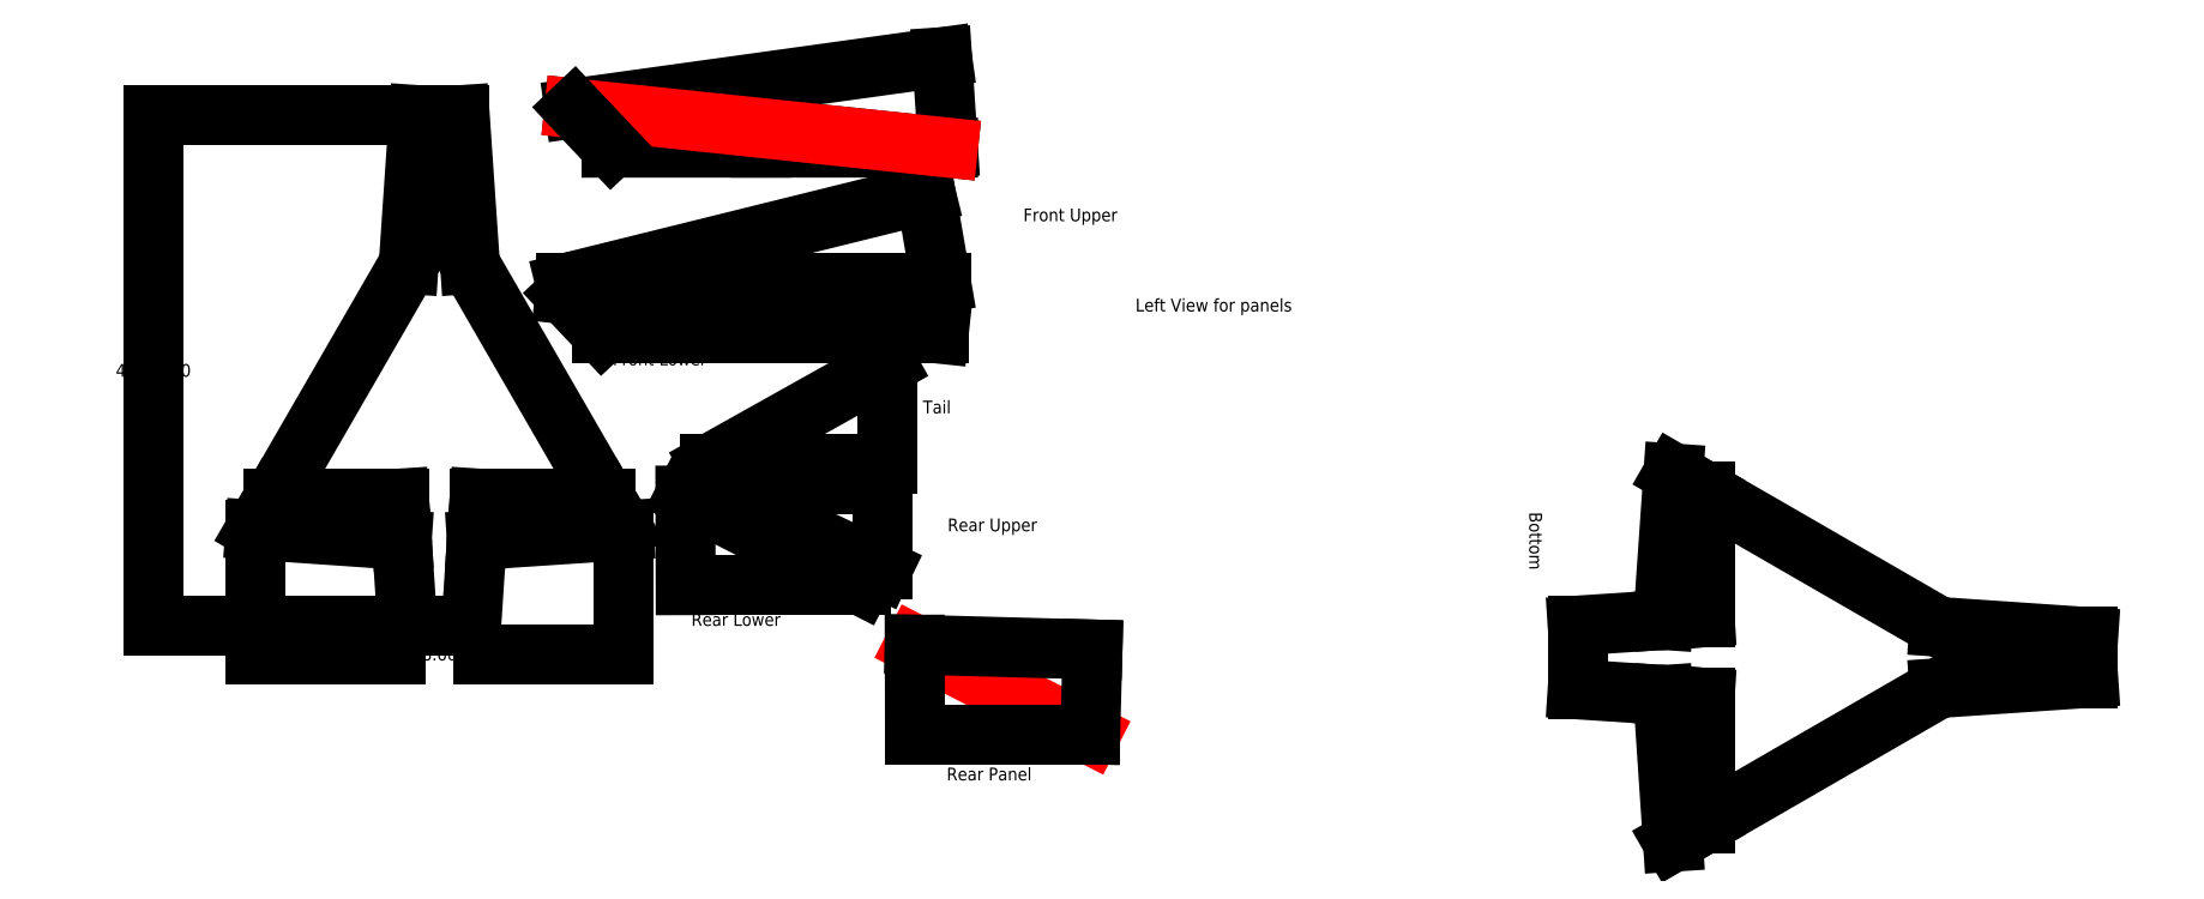
<metadata>
{"format":"dxf","ext":"dxf","renderer":"ezdxf+matplotlib","layout":"modelspace","background":"white","min_lineweight":24,"dpi":150}
</metadata>
<code>
0
SECTION
2
ENTITIES
0
LINE
8
0
10
-490.8
20
291.2
30
-4.51e-14
11
-196.5
21
291.2
31
0
0
LINE
8
0
10
-208.5
20
361.2
30
3.38e-14
11
-196.5
21
291.2
31
0
0
LINE
8
0
10
-490.8
20
291.2
30
-4.51e-14
11
-208.5
21
361.2
31
3.38e-14
0
LINE
8
0
10
-396.8
20
124.9
30
3.722e-13
11
-259.3
21
54.59
31
-1.015e-13
0
LINE
8
0
10
-396.8
20
124.9
30
3.722e-13
11
-396.6
21
54.59
31
1.13e-14
0
LINE
8
0
10
-396.6
20
54.59
30
1.13e-14
11
-359.1
21
54.59
31
1.13e-14
0
LINE
8
0
10
-359.1
20
54.59
30
1.13e-14
11
-346.5
21
54.59
31
-1.13e-14
0
LINE
8
0
10
-346.5
20
54.59
30
-1.13e-14
11
-326.5
21
54.59
31
-3.38e-14
0
LINE
8
0
10
-326.5
20
54.59
30
-3.38e-14
11
-259.3
21
54.59
31
-1.015e-13
0
LINE
8
0
10
-614.6
20
22.94
30
5.6e-15
11
-564.6
21
22.94
31
5.6e-15
0
LINE
8
0
10
-605.6
20
422.9
30
0
11
-613.6
21
306.2
31
0
0
LINE
8
0
10
-573.6
20
422.9
30
0
11
-605.6
21
422.9
31
0
0
LINE
8
0
10
-565.6
20
306.2
30
0
11
-573.6
21
422.9
31
0
0
LINE
8
0
10
-560.2
20
89.9
30
0
11
-564.6
21
22.94
31
5.6e-15
0
LINE
8
0
10
-733.8
20
97.94
30
0
11
-719.7
21
122.4
31
0
0
LINE
8
0
10
-558.9
20
109.9
30
0
11
-560.2
21
89.9
31
0
0
LINE
8
0
10
-558.1
20
122.4
30
0
11
-558.9
21
109.9
31
0
0
LINE
8
0
10
-459.5
20
122.4
30
0
11
-558.1
21
122.4
31
0
0
LINE
8
0
10
-459.5
20
122.4
30
0
11
-445.2
21
97.57
31
0
0
LINE
8
0
10
-560.2
20
89.9
30
0
11
-445.2
21
97.57
31
0
0
LINE
8
0
10
-719.7
20
122.4
30
0
11
-621.1
21
122.4
31
0
0
LINE
8
0
10
-733.8
20
97.94
30
0
11
-619
21
89.98
31
0
0
LINE
8
0
10
-620.3
20
109.9
30
0
11
-619
21
89.98
31
0
0
LINE
8
0
10
-621.1
20
122.4
30
0
11
-620.3
21
109.9
31
0
0
LINE
8
0
10
-565.6
20
306.2
30
0
11
-459.5
21
122.4
31
0
0
LINE
8
0
10
-619
20
89.98
30
0
11
-614.6
21
22.94
31
5.6e-15
0
LINE
8
0
10
-719.7
20
122.4
30
0
11
-613.6
21
306.2
31
0
0
LINE
8
0
10
-238.5
20
227.5
30
0
11
-377.8
21
149.5
31
0
0
LINE
8
0
10
-377.8
20
149.5
30
0
11
-238.5
21
149.5
31
0
0
LINE
8
0
10
-238.5
20
149.5
30
0
11
-238.5
21
227.5
31
0
0
LINE
8
0
10
-382.1
20
133.6
30
9.8e-15
11
-242.8
21
133.6
31
9.8e-15
0
LINE
8
0
10
-382.1
20
133.6
30
9.8e-15
11
-242.8
21
66.98
31
5.5e-14
0
LINE
8
0
10
-242.8
20
133.6
30
9.8e-15
11
-242.8
21
66.98
31
5.5e-14
0
LINE
8
0
10
-462
20
251.8
30
-4.738e-13
11
-345
21
251.8
31
-2.482e-13
0
LINE
8
0
10
-345
20
251.8
30
-2.482e-13
11
-198.4
21
251.8
31
0
0
LINE
8
0
10
-491.1
20
282.6
30
7.558e-13
11
-198.4
21
251.8
31
0
0
LINE
8
0
10
-491.1
20
282.6
30
7.558e-13
11
-462
21
251.8
31
-4.738e-13
0
TEXT
8
0
10
-44.27
20
269.1
30
0
40
10
1
Left View for panels
0
TEXT
8
0
10
-210.8
20
189.2
30
0
40
10
1
Tail
0
TEXT
8
0
10
-191.4
20
96.85
30
0
40
10
1
Rear Upper
0
TEXT
8
0
10
-392.2
20
22.71
30
0
40
10
1
Rear Lower
0
TEXT
8
0
10
-132.1
20
339.8
30
0
40
10
1
Front Upper
0
TEXT
8
0
10
-453.8
20
226.9
30
0
40
10
1
Front Lower
0
TEXT
8
0
10
-703.6
20
-14.93
30
0
40
10
1
Bottom
0
LINE
8
FIRST_CUT
10
-217.2
20
7.969
30
3.722e-13
11
-79.7
21
-62.33
31
-1.015e-13
0
LINE
8
0
10
-217.2
20
7.969
30
3.722e-13
11
-217
21
-62.33
31
1.13e-14
0
LINE
8
0
10
-217
20
-62.33
30
1.13e-14
11
-179.4
21
-62.33
31
1.13e-14
0
LINE
8
0
10
-179.4
20
-62.33
30
1.13e-14
11
-166.9
21
-62.33
31
-1.13e-14
0
LINE
8
0
10
-166.9
20
-62.33
30
-1.13e-14
11
-146.9
21
-62.33
31
-3.38e-14
0
LINE
8
0
10
-146.9
20
-62.33
30
-3.38e-14
11
-79.7
21
-62.33
31
-1.015e-13
0
LINE
8
0
10
-217.2
20
7.969
30
3.722e-13
11
-77.91
21
4.223
31
3.722e-13
0
LINE
8
0
10
-77.91
20
4.223
30
3.722e-13
11
-79.7
21
-62.33
31
4.174e-13
0
LINE
8
0
10
-483.8
20
428.3
30
1.229e-12
11
-191.1
21
397.5
31
1.275e-12
0
LINE
8
0
10
-195.7
20
468.4
30
1.308e-12
11
-191.1
21
397.5
31
1.275e-12
0
LINE
8
0
10
-483.8
20
428.3
30
1.229e-12
11
-195.7
21
468.4
31
1.308e-12
0
LINE
8
0
10
-454.7
20
397.4
30
0
11
-337.7
21
397.5
31
2.256e-13
0
LINE
8
0
10
-337.7
20
397.5
30
2.256e-13
11
-191.1
21
397.5
31
4.738e-13
0
LINE
8
FIRST_CUT
10
-483.8
20
428.3
30
1.229e-12
11
-191.1
21
397.5
31
4.738e-13
0
LINE
8
0
10
-483.8
20
428.3
30
1.229e-12
11
-454.7
21
397.4
31
0
0
TEXT
8
0
10
-192.1
20
-98.38
30
0
40
10
1
Rear Panel
0
TEXT
8
0
10
-397.3
20
374.4
30
0
40
10
1
Front Panel
0
DIMENSION
360
EE
8
LEFTREARLOWER-A
2
*D1
10
-445.2
20
0.6137
30
0
11
-589.5
21
0.6137
31
0
70
    32
3
STANDARD
13
-733.8
23
97.94
33
0
14
-445.2
24
97.57
34
0
0
DIMENSION
360
FE
8
LEFTREARLOWER-A
2
*D2
10
-813.6
20
22.94
30
0
11
-813.6
21
222.9
31
0
70
    32
3
STANDARD
13
-605.6
23
422.9
33
0
14
-614.6
24
22.94
34
5.6e-15
50
90
0
LINE
8
0
10
302.1
20
22.94
30
5.6e-15
11
302.1
21
-27.06
31
5.6e-15
0
LINE
8
0
10
369.1
20
-31.46
30
0
11
302.1
21
-27.06
31
5.6e-15
0
LINE
8
0
10
377.1
20
142.2
30
0
11
401.6
21
128
31
0
0
LINE
8
0
10
389.1
20
-32.77
30
0
11
369.1
21
-31.46
31
0
0
LINE
8
0
10
401.6
20
-33.59
30
0
11
389.1
21
-32.77
31
0
0
LINE
8
0
10
401.6
20
-132.1
30
0
11
401.6
21
-33.59
31
0
0
LINE
8
0
10
401.6
20
-132.1
30
0
11
376.8
21
-146.5
31
0
0
LINE
8
0
10
369.1
20
-31.46
30
0
11
376.8
21
-146.5
31
0
0
LINE
8
0
10
401.6
20
128
30
0
11
401.6
21
29.48
31
0
0
LINE
8
0
10
377.1
20
142.2
30
0
11
369.2
21
27.35
31
0
0
LINE
8
0
10
389.1
20
28.66
30
0
11
369.2
21
27.35
31
0
0
LINE
8
0
10
401.6
20
29.48
30
0
11
389.1
21
28.66
31
0
0
LINE
8
0
10
369.2
20
27.35
30
0
11
302.1
21
22.94
31
5.6e-15
0
LINE
8
0
10
401.6
20
128
30
0
11
585.4
21
21.93
31
0
0
TEXT
8
0
10
264.3
20
111.9
30
0
40
10
1
Bottom
50
270
0
LINE
8
0
10
702.1
20
13.94
30
0
11
585.4
21
21.93
31
0
0
LINE
8
0
10
702.1
20
-18.06
30
0
11
702.1
21
13.94
31
0
0
LINE
8
0
10
585.4
20
-26.05
30
0
11
702.1
21
-18.06
31
0
0
LINE
8
0
10
585.4
20
-26.05
30
0
11
401.6
21
-132.1
31
0
0
ENDSEC
0
EOF

</code>
